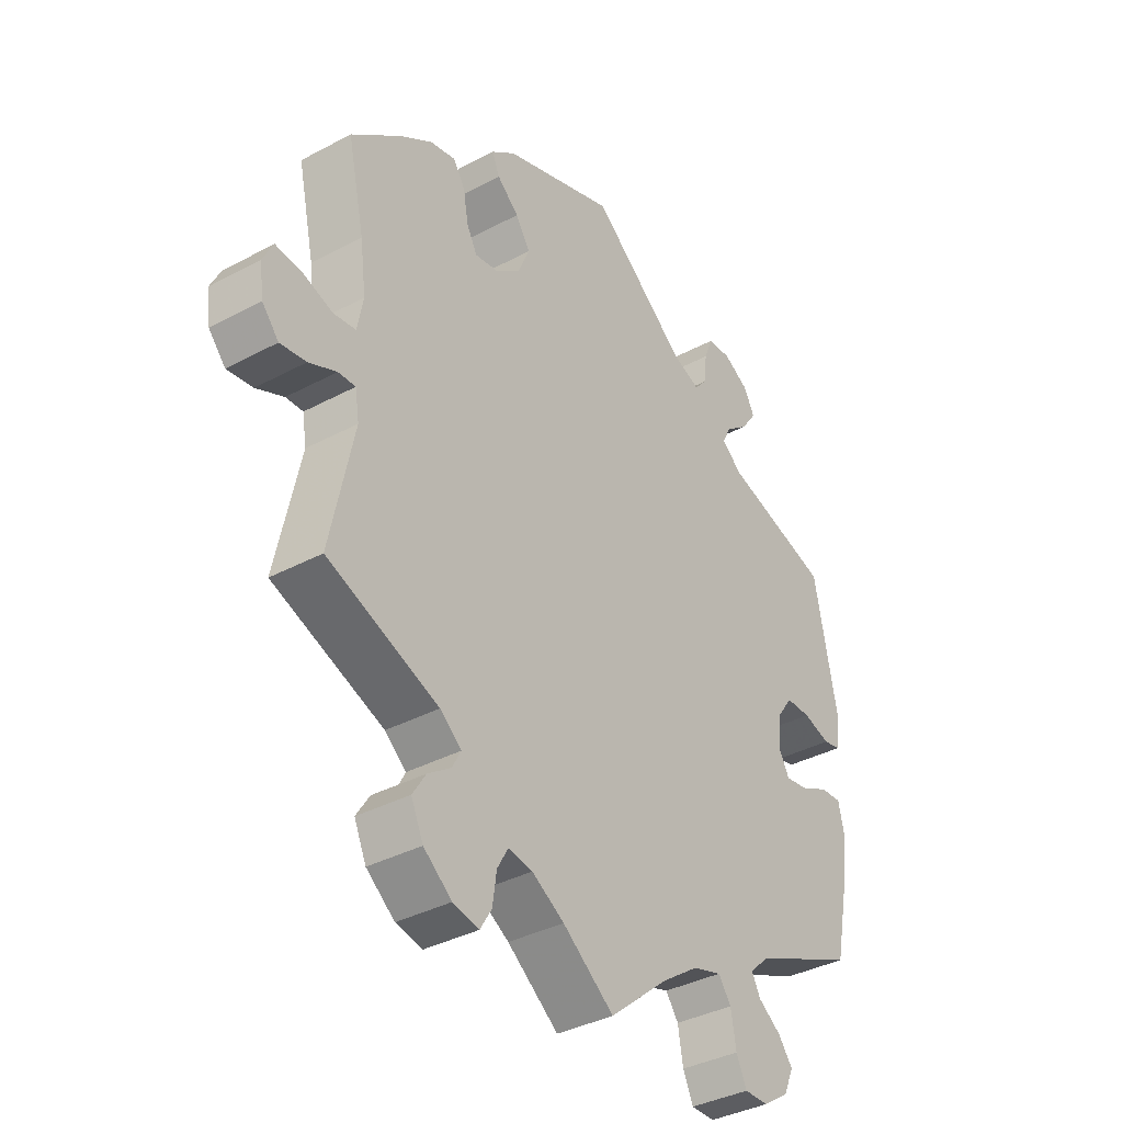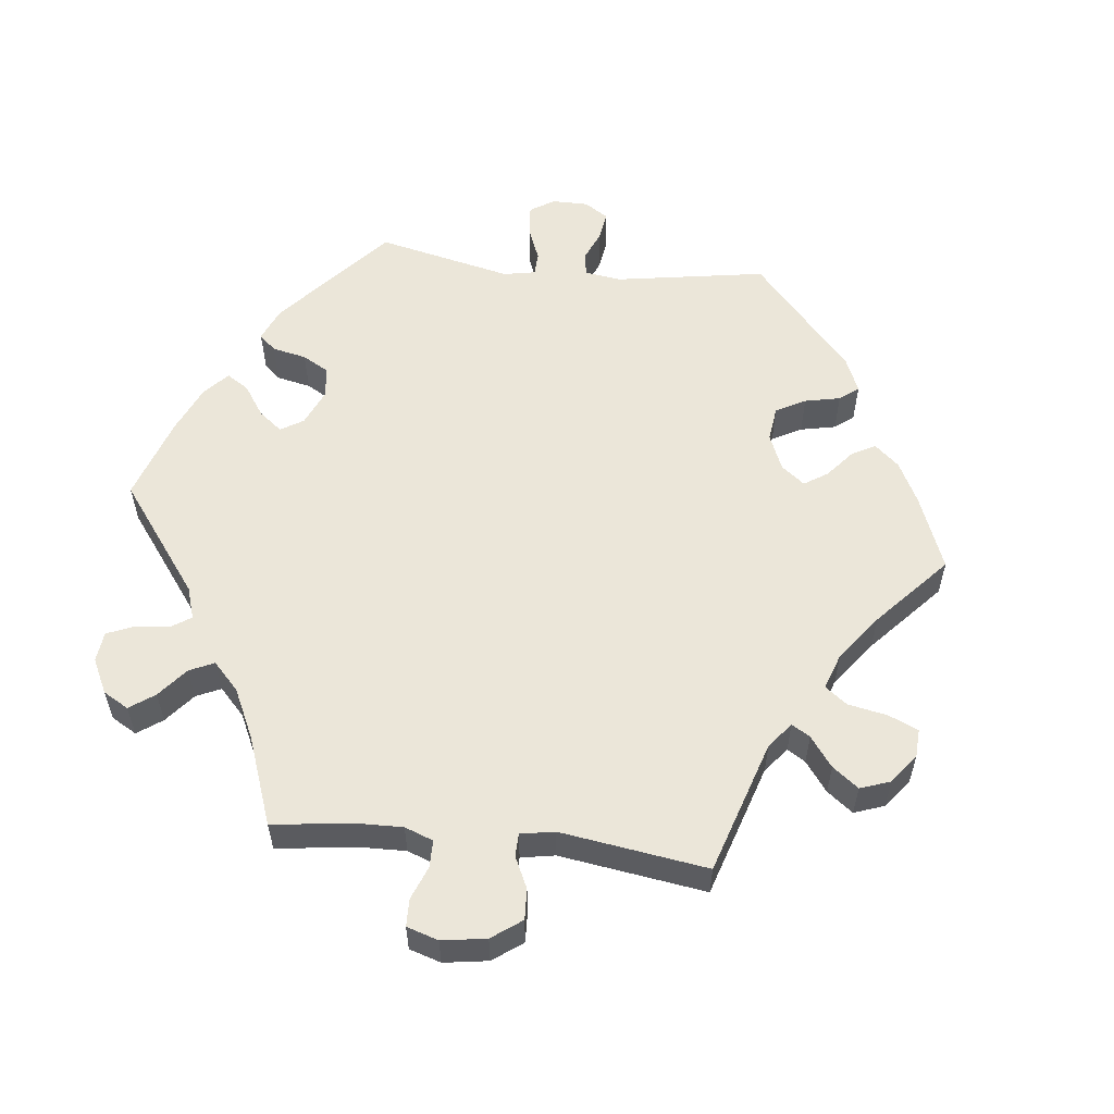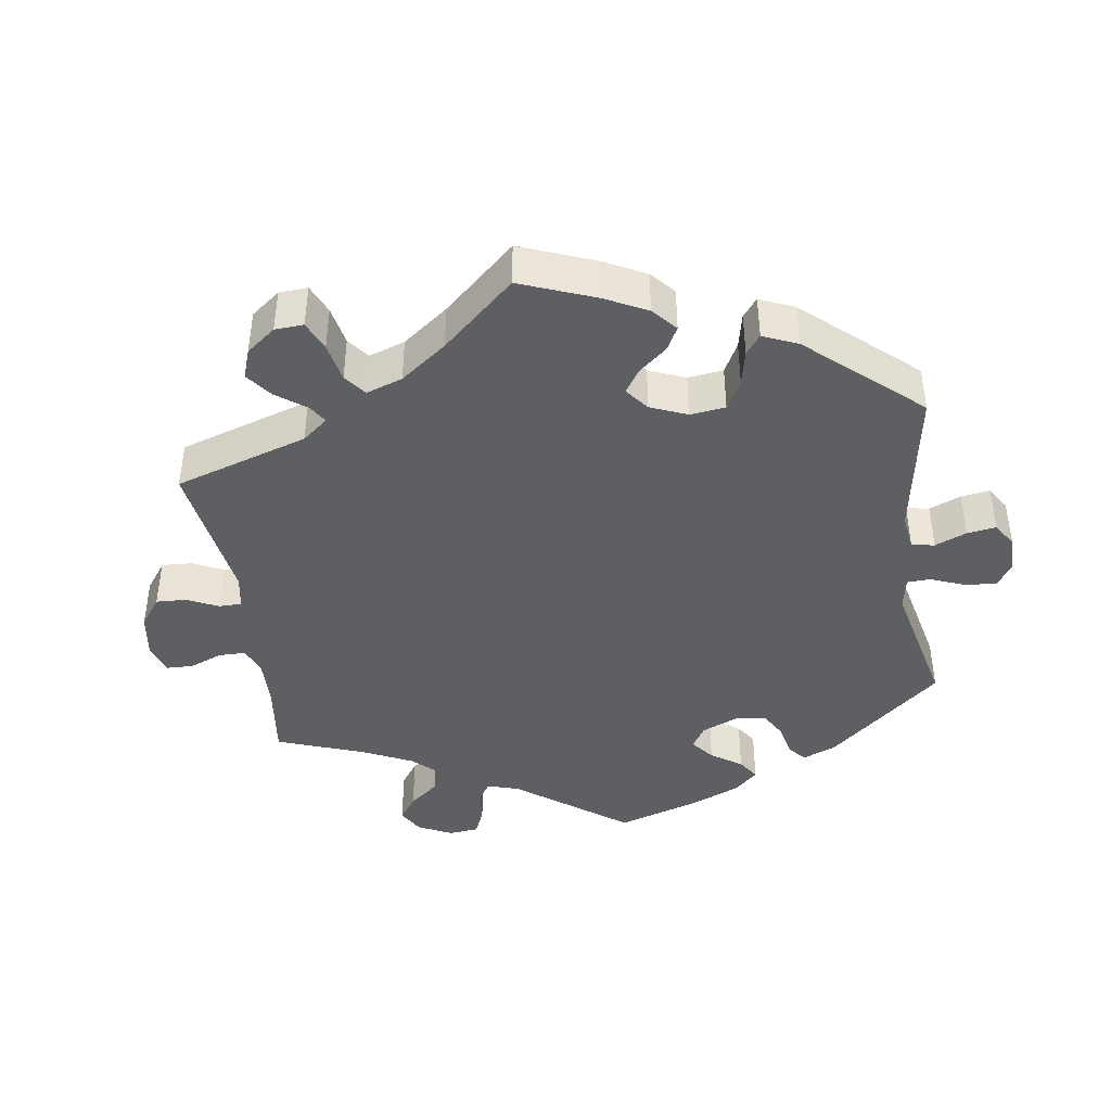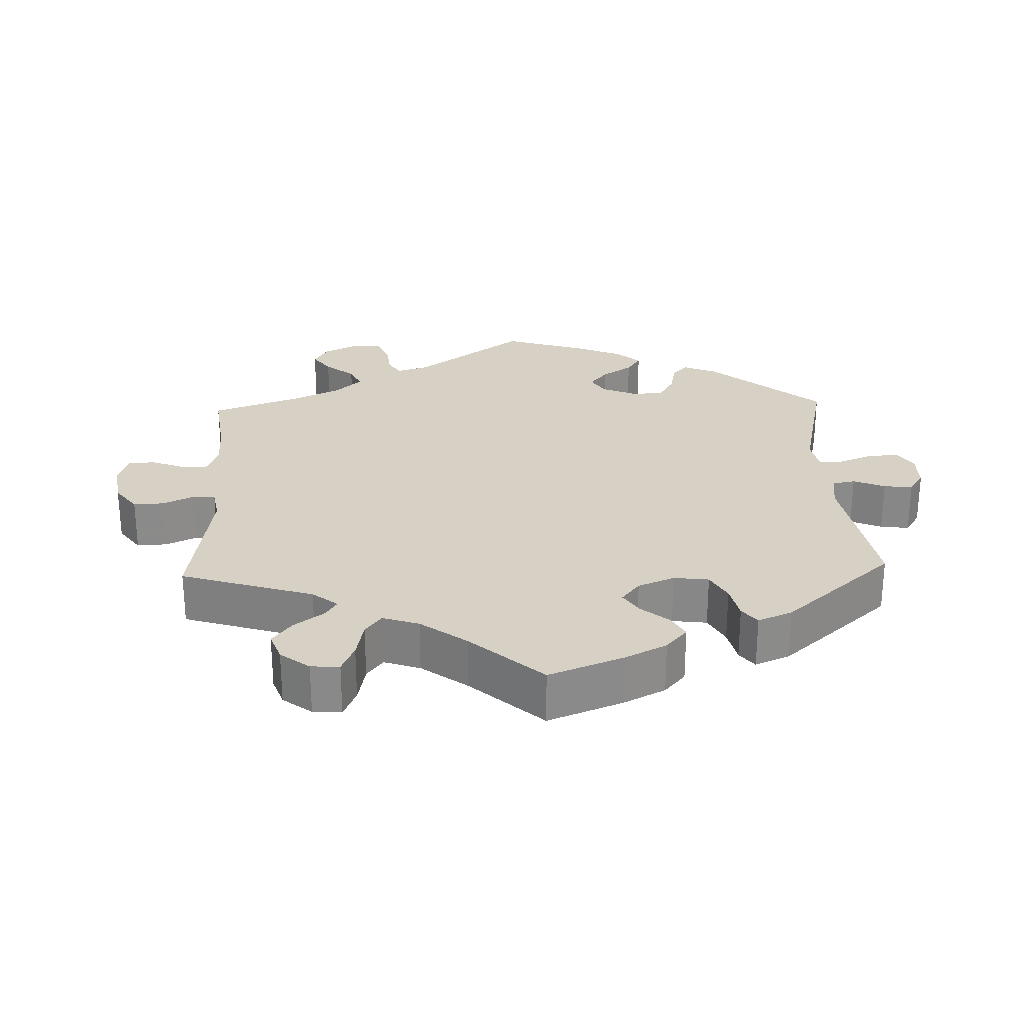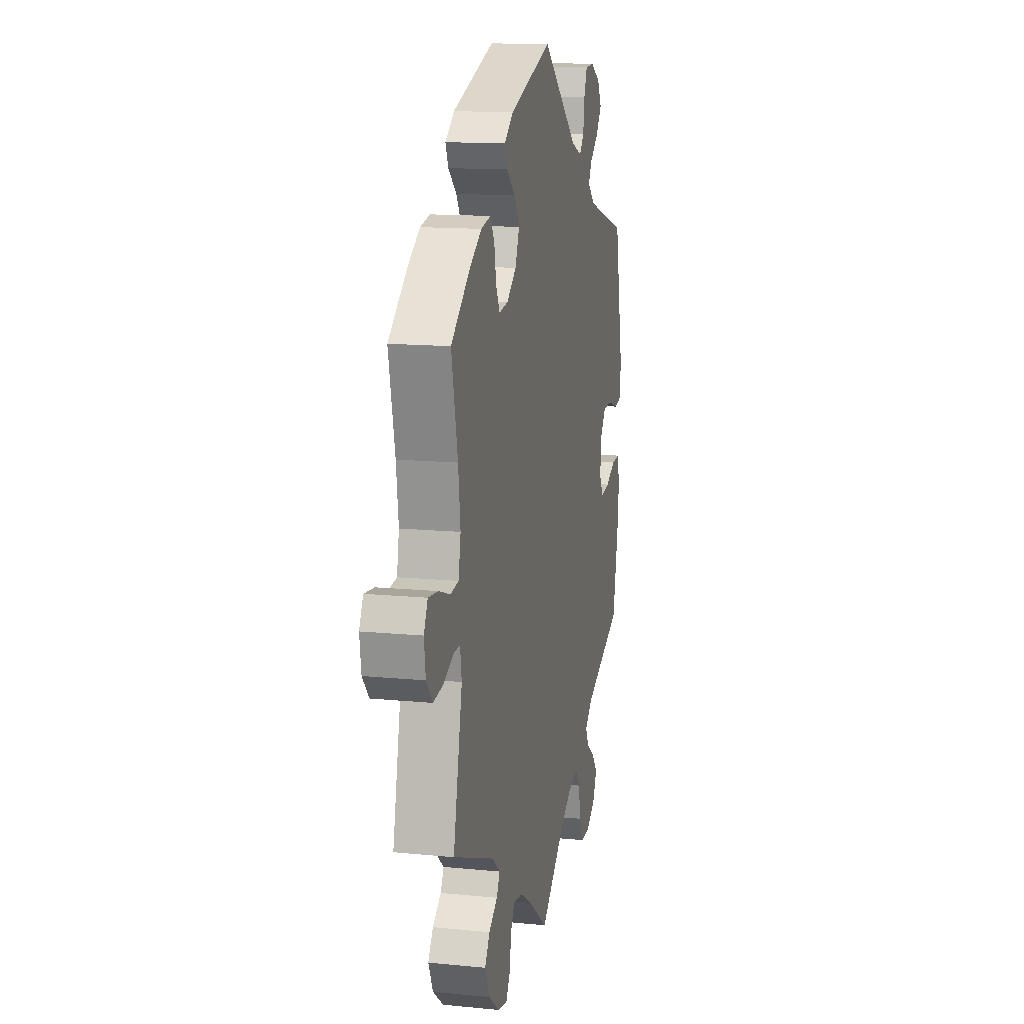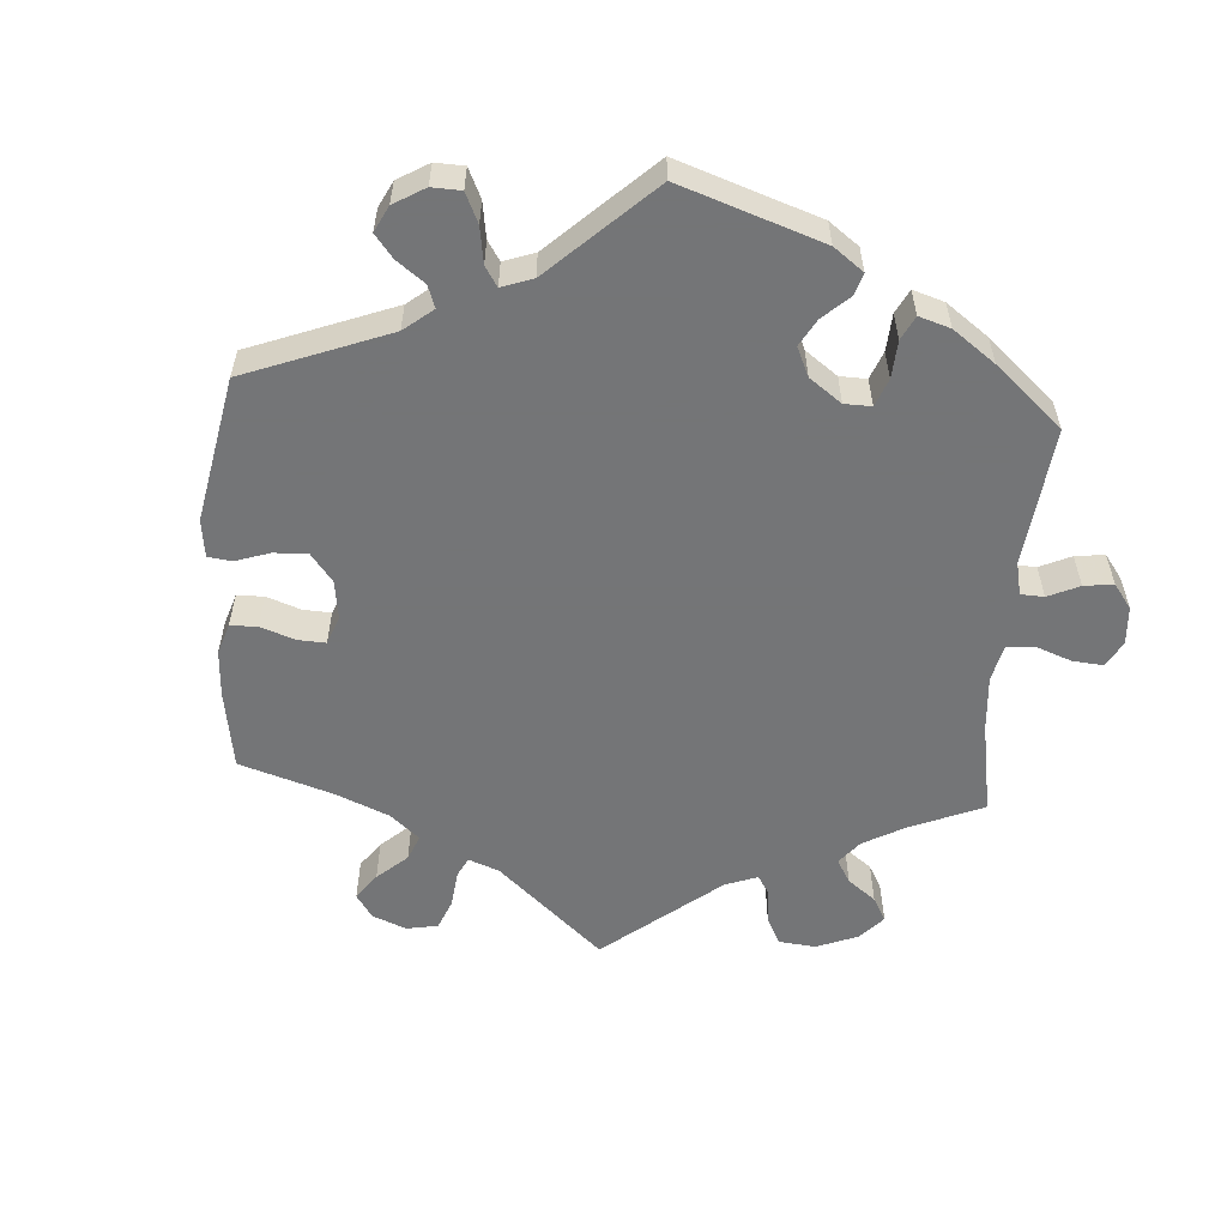
<metadata>
{"format":"obj","ext":"obj","renderer":"f3d","projection":"perspective","resolution":1024,"background":"white","views":[{"elev":-36.8,"azim":-55.2,"up":"+Z"},{"elev":56.6,"azim":-143.7,"up":"+Y"},{"elev":-42.0,"azim":-51.8,"up":"+Y"},{"elev":26.7,"azim":-62.2,"up":"+Y"},{"elev":13.7,"azim":-77.5,"up":"+Z"},{"elev":-56.4,"azim":55.9,"up":"+Y"}]}
</metadata>
<code>
v -0.089 0.07 -0.51
v -0.145 0.07 -0.476
v -0.187 0.07 -0.469
v -0.206 0.07 -0.502
v -0.213 0.07 -0.551
v -0.233 0.07 -0.584
v -0.278 0.07 -0.574
v -0.327 0.07 -0.535
v -0.348 0.07 -0.488
v -0.325 0.07 -0.452
v -0.285 0.07 -0.424
v -0.27 0.07 -0.396
v -0.307 0.07 -0.365
v -0.5 0.07 -0.289
v -0.459 0.07 -0.097
v -0.466 0.07 -0.052
v -0.496 0.07 -0.053
v -0.544 0.07 -0.074
v -0.589 0.07 -0.08
v -0.618 0.07 -0.046
v -0.625 0.07 0.005
v -0.607 0.07 0.041
v -0.562 0.07 0.036
v -0.509 0.07 0.018
v -0.471 0.07 0.023
v -0.461 0.07 0.076
v -0.471 0.07 0.156
v -0.5 0.07 0.289
v -0.412 0.07 0.36
v -0.357 0.07 0.396
v -0.313 0.07 0.405
v -0.293 0.07 0.373
v -0.284 0.07 0.323
v -0.266 0.07 0.288
v -0.225 0.07 0.294
v -0.181 0.07 0.328
v -0.162 0.07 0.374
v -0.187 0.07 0.414
v -0.225 0.07 0.448
v -0.238 0.07 0.479
v -0.196 0.07 0.511
v 0 0.07 0.578
v 0.167 0.07 0.442
v 0.215 0.07 0.423
v 0.236 0.07 0.448
v 0.242 0.07 0.496
v 0.257 0.07 0.534
v 0.297 0.07 0.536
v 0.341 0.07 0.511
v 0.36 0.07 0.475
v 0.334 0.07 0.438
v 0.294 0.07 0.406
v 0.279 0.07 0.377
v 0.314 0.07 0.347
v 0.5 0.07 0.29
v 0.54 0.07 0.086
v 0.534 0.07 0.035
v 0.503 0.07 0.028
v 0.456 0.07 0.043
v 0.413 0.07 0.043
v 0.387 0.07 0.007
v 0.381 0.07 -0.048
v 0.399 0.07 -0.081
v 0.44 0.07 -0.075
v 0.487 0.07 -0.052
v 0.524 0.07 -0.05
v 0.534 0.07 -0.095
v 0.526 0.07 -0.167
v 0.501 0.07 -0.289
v 0.323 0.07 -0.366
v 0.288 0.07 -0.398
v 0.303 0.07 -0.427
v 0.342 0.07 -0.455
v 0.367 0.07 -0.488
v 0.35 0.07 -0.527
v 0.305 0.07 -0.557
v 0.264 0.07 -0.557
v 0.246 0.07 -0.518
v 0.237 0.07 -0.465
v 0.215 0.07 -0.434
v 0.165 0.07 -0.449
v 0.101 0.07 -0.493
v 0 0.07 -0.578
v -0.089 0 -0.51
v -0.145 0 -0.476
v -0.187 0 -0.469
v -0.206 0 -0.502
v -0.213 0 -0.551
v -0.233 0 -0.584
v -0.278 0 -0.574
v -0.327 0 -0.535
v -0.348 0 -0.488
v -0.325 0 -0.452
v -0.285 0 -0.424
v -0.27 0 -0.396
v -0.307 0 -0.365
v -0.5 0 -0.289
v -0.459 0 -0.097
v -0.466 0 -0.052
v -0.496 0 -0.053
v -0.544 0 -0.074
v -0.589 0 -0.08
v -0.618 0 -0.046
v -0.625 0 0.005
v -0.607 0 0.041
v -0.562 0 0.036
v -0.509 0 0.018
v -0.471 0 0.023
v -0.461 0 0.076
v -0.471 0 0.156
v -0.5 0 0.289
v -0.412 0 0.36
v -0.357 0 0.396
v -0.313 0 0.405
v -0.293 0 0.373
v -0.284 0 0.323
v -0.266 0 0.288
v -0.225 0 0.294
v -0.181 0 0.328
v -0.162 0 0.374
v -0.187 0 0.414
v -0.225 0 0.448
v -0.238 0 0.479
v -0.196 0 0.511
v 0 0 0.578
v 0.167 0 0.442
v 0.215 0 0.423
v 0.236 0 0.448
v 0.242 0 0.496
v 0.257 0 0.534
v 0.297 0 0.536
v 0.341 0 0.511
v 0.36 0 0.475
v 0.334 0 0.438
v 0.294 0 0.406
v 0.279 0 0.377
v 0.314 0 0.347
v 0.5 0 0.29
v 0.54 0 0.086
v 0.534 0 0.035
v 0.503 0 0.028
v 0.456 0 0.043
v 0.413 0 0.043
v 0.387 0 0.007
v 0.381 0 -0.048
v 0.399 0 -0.081
v 0.44 0 -0.075
v 0.487 0 -0.052
v 0.524 0 -0.05
v 0.534 0 -0.095
v 0.526 0 -0.167
v 0.501 0 -0.289
v 0.323 0 -0.366
v 0.288 0 -0.398
v 0.303 0 -0.427
v 0.342 0 -0.455
v 0.367 0 -0.488
v 0.35 0 -0.527
v 0.305 0 -0.557
v 0.264 0 -0.557
v 0.246 0 -0.518
v 0.237 0 -0.465
v 0.215 0 -0.434
v 0.165 0 -0.449
v 0.101 0 -0.493
v 0 0 -0.578
f 82 83 1
f 81 82 1 2
f 80 81 2 3
f 76 77 78 79
f 76 79 80
f 75 76 80
f 72 73 74 75
f 71 72 75 80
f 70 71 80 3
f 68 69 70 3
f 64 65 66 67
f 63 64 67 68
f 56 57 58 59
f 54 55 56 59
f 53 54 59 60
f 49 50 51 52
f 49 52 53
f 48 49 53
f 45 46 47 48
f 45 48 53
f 44 45 53 60
f 40 41 42 43
f 38 39 40 43
f 37 38 43 44
f 36 37 44 60
f 30 31 32 33
f 30 33 34
f 27 28 29 30
f 26 27 30 34
f 25 26 34 35
f 21 22 23 24
f 19 20 21 24
f 17 18 19 24
f 16 17 24 25
f 15 16 25 35
f 13 14 15 35
f 8 9 10 11
f 8 11 12
f 7 8 12
f 4 5 6 7
f 3 4 7 12
f 63 68 3 12
f 35 36 60 61
f 35 61 62
f 35 62 63
f 12 13 35 63
f 84 166 165
f 85 84 165 164
f 86 85 164 163
f 162 161 160 159
f 163 162 159
f 163 159 158
f 158 157 156 155
f 163 158 155 154
f 86 163 154 153
f 86 153 152 151
f 150 149 148 147
f 151 150 147 146
f 142 141 140 139
f 142 139 138 137
f 143 142 137 136
f 135 134 133 132
f 136 135 132
f 136 132 131
f 131 130 129 128
f 136 131 128
f 143 136 128 127
f 126 125 124 123
f 126 123 122 121
f 127 126 121 120
f 143 127 120 119
f 116 115 114 113
f 117 116 113
f 113 112 111 110
f 117 113 110 109
f 118 117 109 108
f 107 106 105 104
f 107 104 103 102
f 107 102 101 100
f 108 107 100 99
f 118 108 99 98
f 118 98 97 96
f 94 93 92 91
f 95 94 91
f 95 91 90
f 90 89 88 87
f 95 90 87 86
f 95 86 151 146
f 144 143 119 118
f 145 144 118
f 146 145 118
f 146 118 96 95
f 1 84 85 2
f 2 85 86 3
f 3 86 87 4
f 4 87 88 5
f 5 88 89 6
f 6 89 90 7
f 7 90 91 8
f 8 91 92 9
f 9 92 93 10
f 10 93 94 11
f 11 94 95 12
f 12 95 96 13
f 13 96 97 14
f 14 97 98 15
f 15 98 99 16
f 16 99 100 17
f 17 100 101 18
f 18 101 102 19
f 19 102 103 20
f 20 103 104 21
f 21 104 105 22
f 22 105 106 23
f 23 106 107 24
f 24 107 108 25
f 25 108 109 26
f 26 109 110 27
f 27 110 111 28
f 28 111 112 29
f 29 112 113 30
f 30 113 114 31
f 31 114 115 32
f 32 115 116 33
f 33 116 117 34
f 34 117 118 35
f 35 118 119 36
f 36 119 120 37
f 37 120 121 38
f 38 121 122 39
f 39 122 123 40
f 40 123 124 41
f 41 124 125 42
f 42 125 126 43
f 43 126 127 44
f 44 127 128 45
f 45 128 129 46
f 46 129 130 47
f 47 130 131 48
f 48 131 132 49
f 49 132 133 50
f 50 133 134 51
f 51 134 135 52
f 52 135 136 53
f 53 136 137 54
f 54 137 138 55
f 55 138 139 56
f 56 139 140 57
f 57 140 141 58
f 58 141 142 59
f 59 142 143 60
f 60 143 144 61
f 61 144 145 62
f 62 145 146 63
f 63 146 147 64
f 64 147 148 65
f 65 148 149 66
f 66 149 150 67
f 67 150 151 68
f 68 151 152 69
f 69 152 153 70
f 70 153 154 71
f 71 154 155 72
f 72 155 156 73
f 73 156 157 74
f 74 157 158 75
f 75 158 159 76
f 76 159 160 77
f 77 160 161 78
f 78 161 162 79
f 79 162 163 80
f 80 163 164 81
f 81 164 165 82
f 82 165 166 83
f 83 166 84 1

</code>
